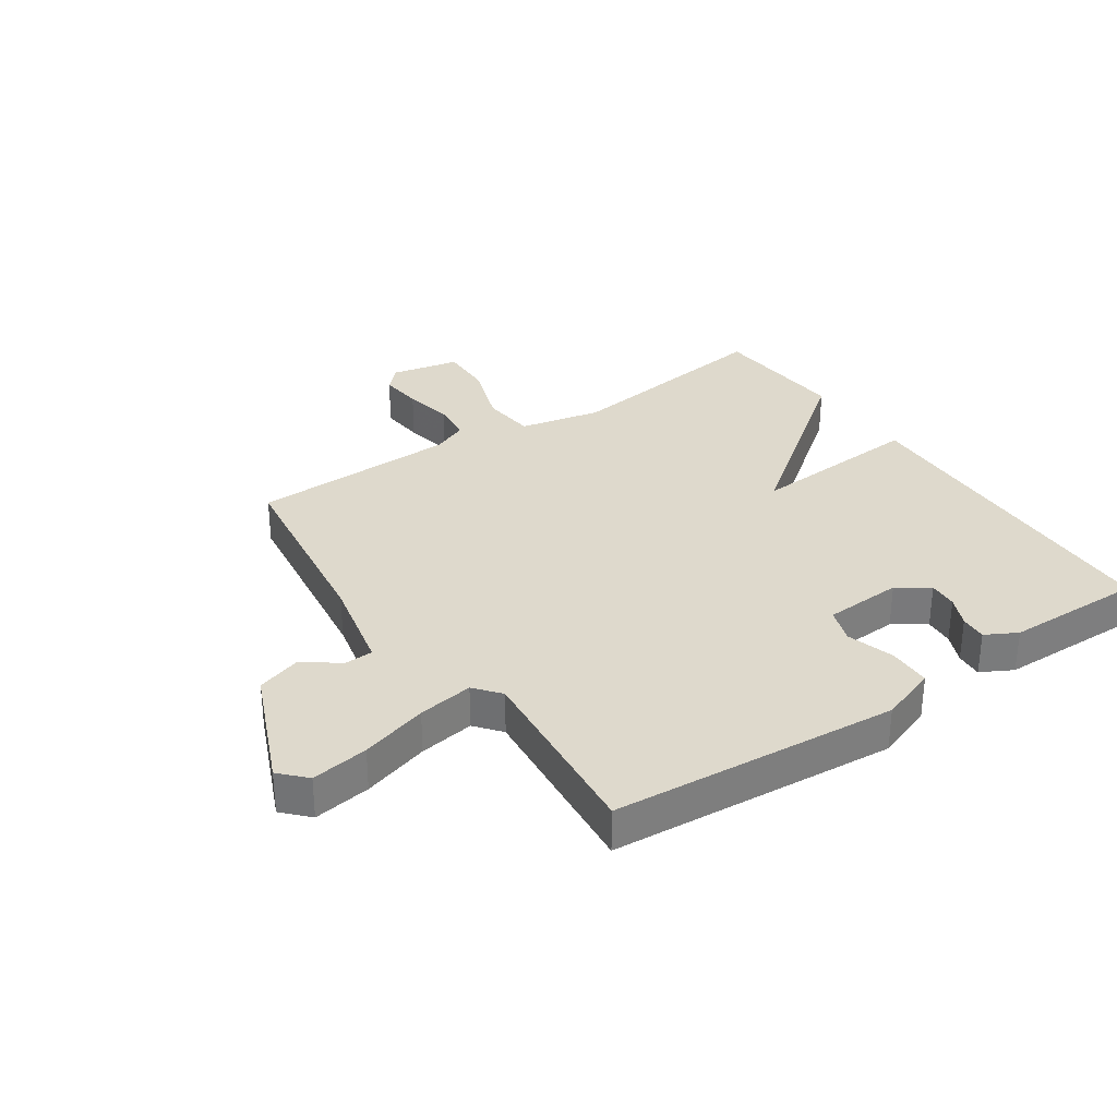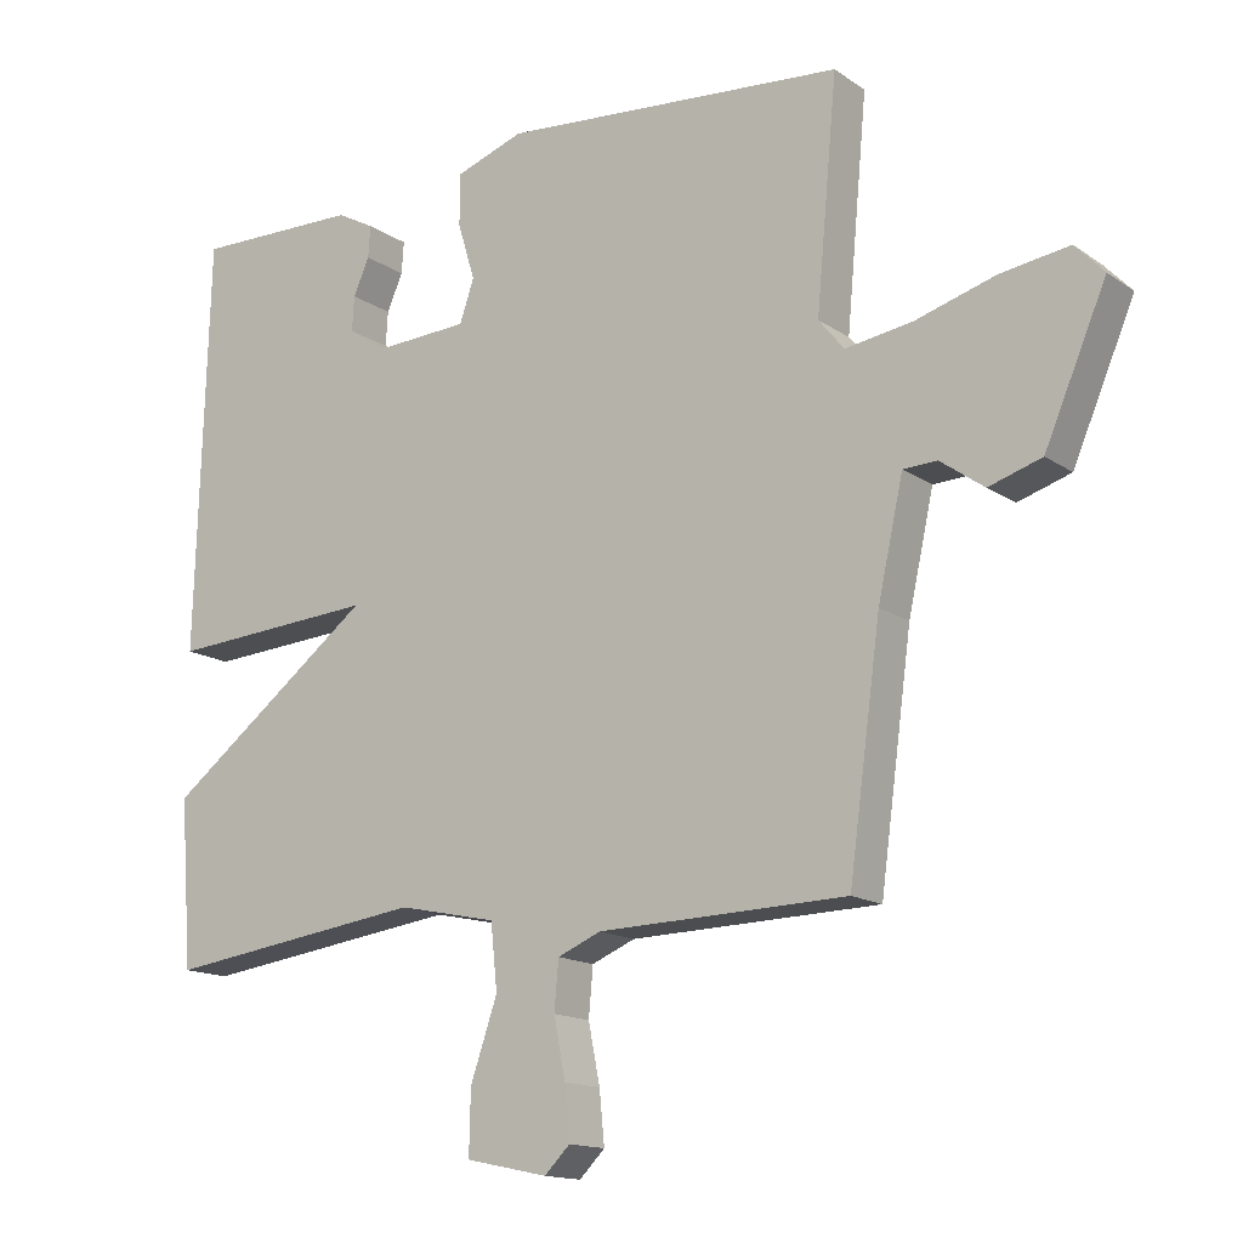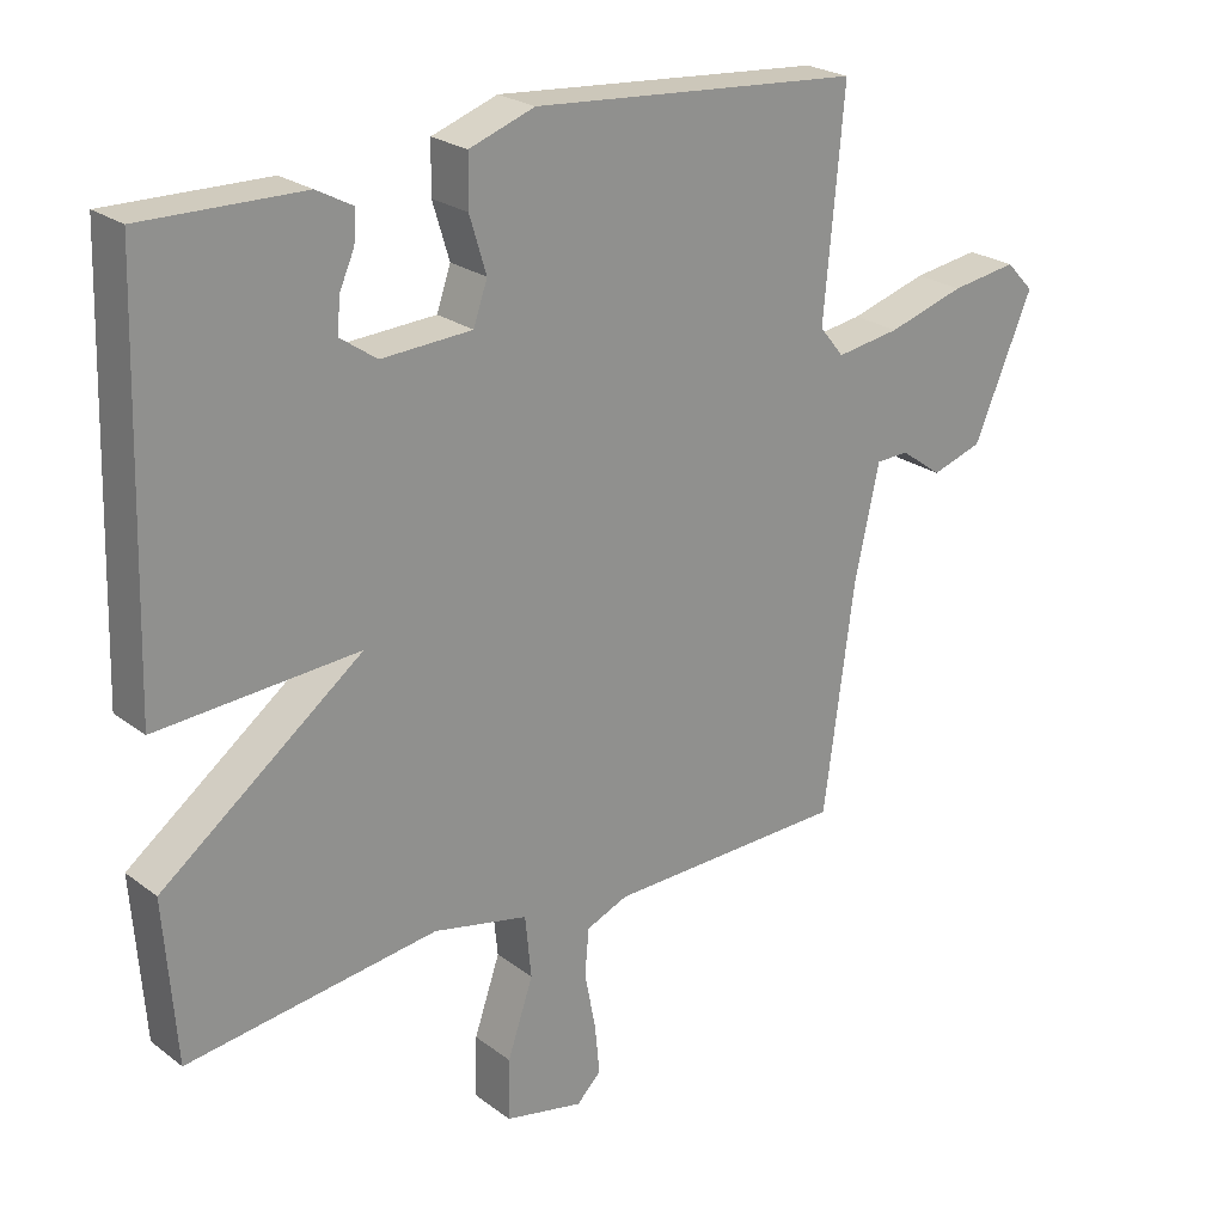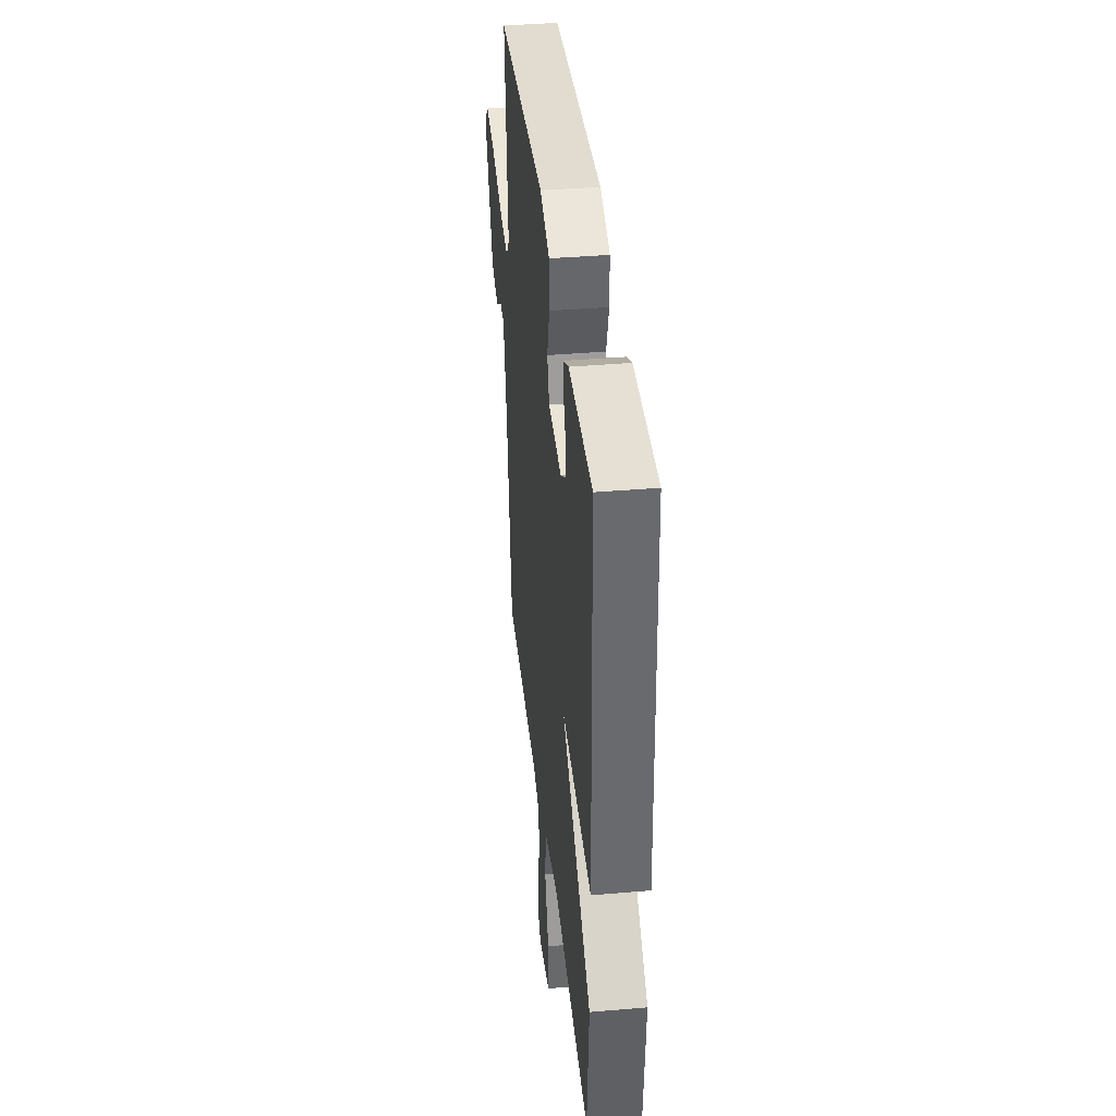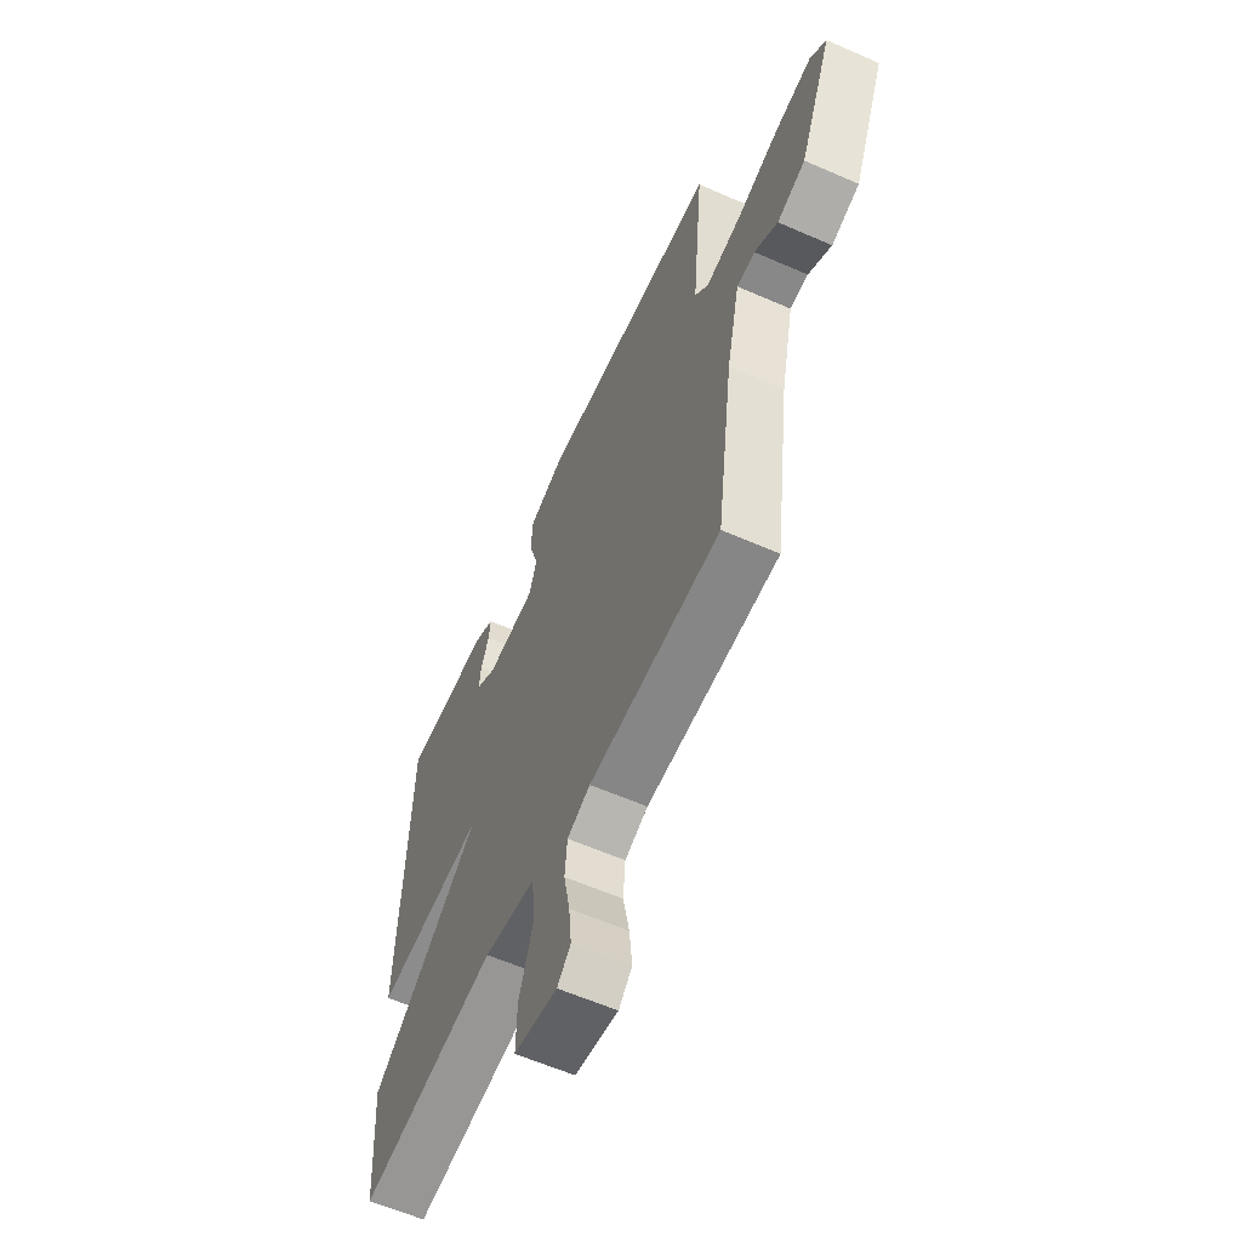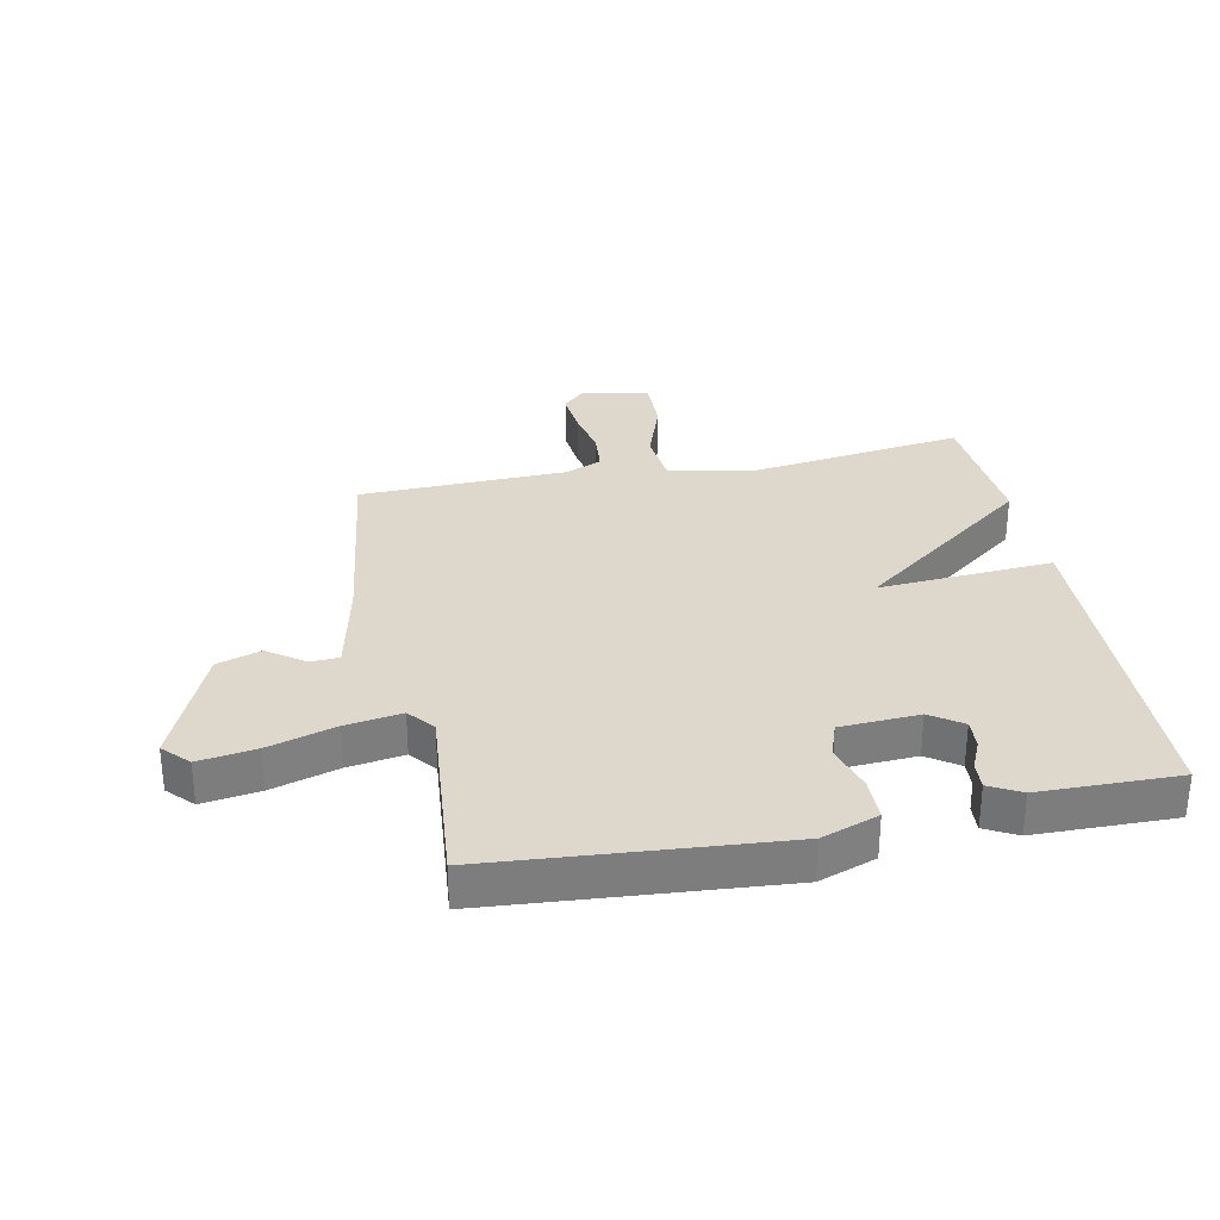
<metadata>
{"format":"obj","ext":"obj","renderer":"f3d","projection":"perspective","resolution":1024,"background":"white","views":[{"elev":32.1,"azim":-34.2,"up":"+Y"},{"elev":-14.8,"azim":-144.9,"up":"+Z"},{"elev":23.8,"azim":141.0,"up":"+Z"},{"elev":39.1,"azim":83.9,"up":"+Z"},{"elev":-60.6,"azim":-114.1,"up":"+Z"},{"elev":31.2,"azim":-11.5,"up":"+Y"}]}
</metadata>
<code>
v -0.5 0.07 -0.5
v -0.544 0.07 -0.175
v -0.579 0.07 -0.017
v -0.626 0.07 -0.015
v -0.686 0.07 -0.058
v -0.759 0.07 -0.035
v -0.844 0.07 0.163
v -0.804 0.07 0.205
v -0.709 0.07 0.191
v -0.598 0.07 0.158
v -0.506 0.07 0.144
v -0.471 0.07 0.187
v -0.5 0.07 0.5
v -0.026 0.07 0.538
v 0.068 0.07 0.505
v 0.069 0.07 0.434
v 0.045 0.07 0.355
v 0.065 0.07 0.297
v 0.195 0.07 0.29
v 0.247 0.07 0.326
v 0.244 0.07 0.374
v 0.222 0.07 0.424
v 0.219 0.07 0.468
v 0.271 0.07 0.496
v 0.5 0.07 0.5
v 0.517 0.07 -0.071
v 0.229 0.07 -0.052
v 0.517 0.07 -0.271
v 0.5 0.07 -0.5
v 0.14 0.07 -0.452
v 0.004 0.07 -0.481
v -0.005 0.07 -0.57
v 0.032 0.07 -0.678
v 0.034 0.07 -0.765
v -0.079 0.07 -0.789
v -0.114 0.07 -0.754
v -0.107 0.07 -0.682
v -0.091 0.07 -0.601
v -0.097 0.07 -0.534
v -0.157 0.07 -0.509
v -0.5 0 -0.5
v -0.544 0 -0.175
v -0.579 0 -0.017
v -0.626 0 -0.015
v -0.686 0 -0.058
v -0.759 0 -0.035
v -0.844 0 0.163
v -0.804 0 0.205
v -0.709 0 0.191
v -0.598 0 0.158
v -0.506 0 0.144
v -0.471 0 0.187
v -0.5 0 0.5
v -0.026 0 0.538
v 0.068 0 0.505
v 0.069 0 0.434
v 0.045 0 0.355
v 0.065 0 0.297
v 0.195 0 0.29
v 0.247 0 0.326
v 0.244 0 0.374
v 0.222 0 0.424
v 0.219 0 0.468
v 0.271 0 0.496
v 0.5 0 0.5
v 0.517 0 -0.071
v 0.229 0 -0.052
v 0.517 0 -0.271
v 0.5 0 -0.5
v 0.14 0 -0.452
v 0.004 0 -0.481
v -0.005 0 -0.57
v 0.032 0 -0.678
v 0.034 0 -0.765
v -0.079 0 -0.789
v -0.114 0 -0.754
v -0.107 0 -0.682
v -0.091 0 -0.601
v -0.097 0 -0.534
v -0.157 0 -0.509
f 36 37 38
f 35 36 38
f 34 35 38
f 33 34 38
f 32 33 38
f 31 32 38 39
f 27 28 29 30
f 27 30 31
f 24 25 26 27
f 21 22 23 24
f 20 21 24
f 20 24 27
f 31 39 40
f 27 31 40
f 20 27 40
f 19 20 40
f 15 16 17
f 14 15 17
f 13 14 17
f 12 13 17
f 11 12 17 18
f 8 9 10
f 7 8 10
f 6 7 10
f 5 6 10
f 4 5 10
f 3 4 10 11
f 18 19 40
f 11 18 40
f 3 11 40
f 2 3 40
f 1 2 40
f 78 77 76
f 78 76 75
f 78 75 74
f 78 74 73
f 78 73 72
f 79 78 72 71
f 70 69 68 67
f 71 70 67
f 67 66 65 64
f 64 63 62 61
f 64 61 60
f 67 64 60
f 80 79 71
f 80 71 67
f 80 67 60
f 80 60 59
f 57 56 55
f 57 55 54
f 57 54 53
f 57 53 52
f 58 57 52 51
f 50 49 48
f 50 48 47
f 50 47 46
f 50 46 45
f 50 45 44
f 51 50 44 43
f 80 59 58
f 80 58 51
f 80 51 43
f 80 43 42
f 80 42 41
f 1 41 42 2
f 2 42 43 3
f 3 43 44 4
f 4 44 45 5
f 5 45 46 6
f 6 46 47 7
f 7 47 48 8
f 8 48 49 9
f 9 49 50 10
f 10 50 51 11
f 11 51 52 12
f 12 52 53 13
f 13 53 54 14
f 14 54 55 15
f 15 55 56 16
f 16 56 57 17
f 17 57 58 18
f 18 58 59 19
f 19 59 60 20
f 20 60 61 21
f 21 61 62 22
f 22 62 63 23
f 23 63 64 24
f 24 64 65 25
f 25 65 66 26
f 26 66 67 27
f 27 67 68 28
f 28 68 69 29
f 29 69 70 30
f 30 70 71 31
f 31 71 72 32
f 32 72 73 33
f 33 73 74 34
f 34 74 75 35
f 35 75 76 36
f 36 76 77 37
f 37 77 78 38
f 38 78 79 39
f 39 79 80 40
f 40 80 41 1

</code>
